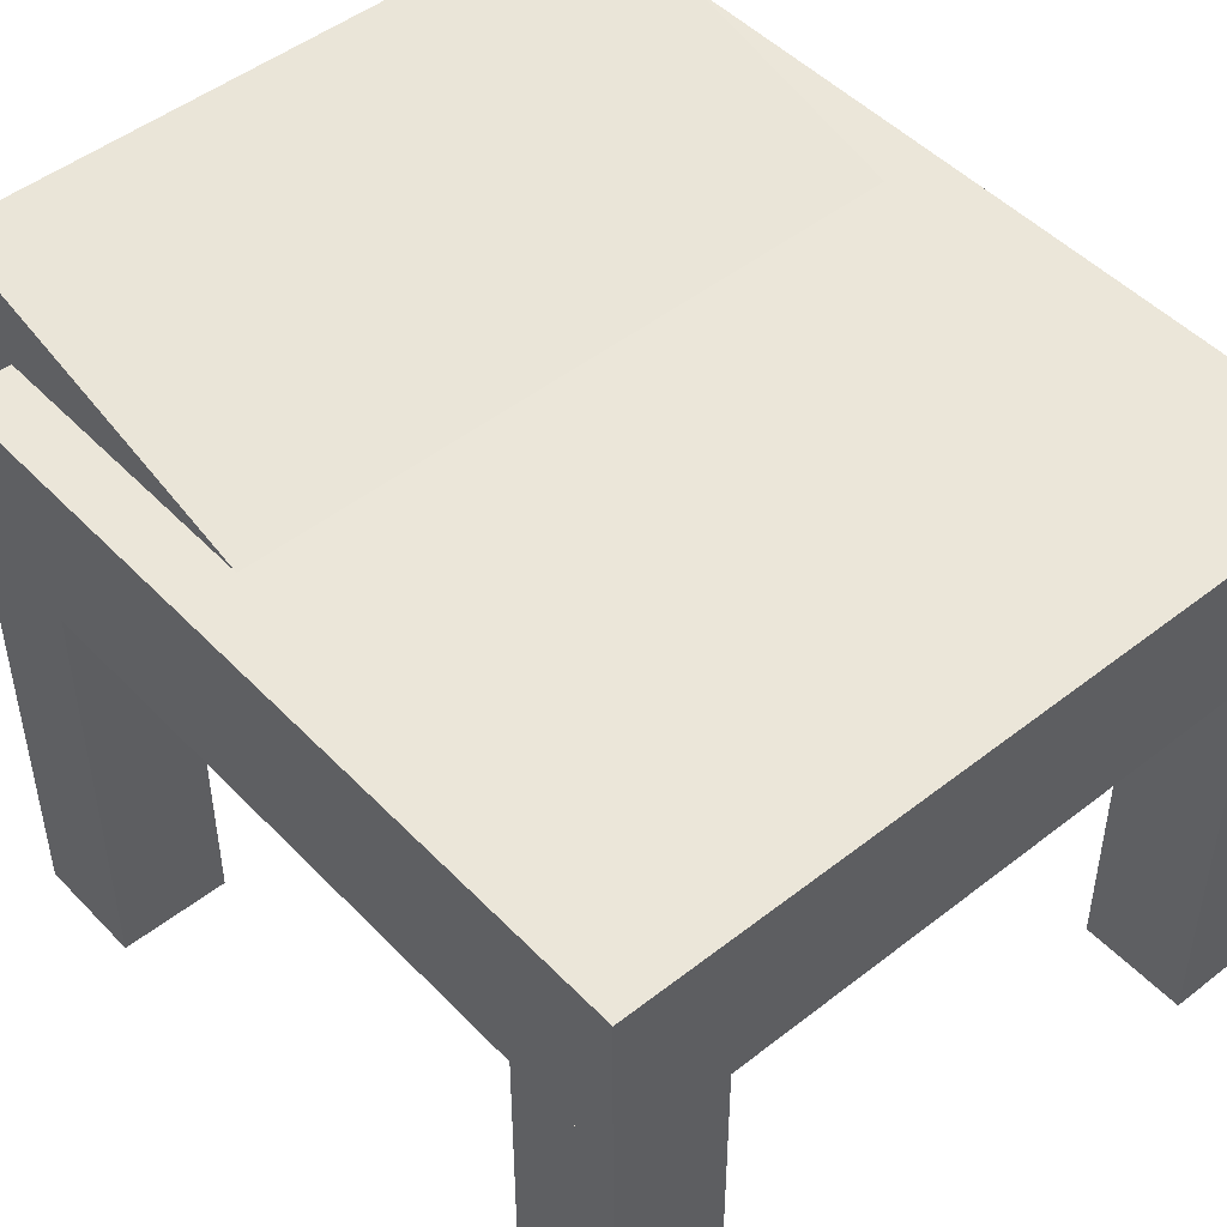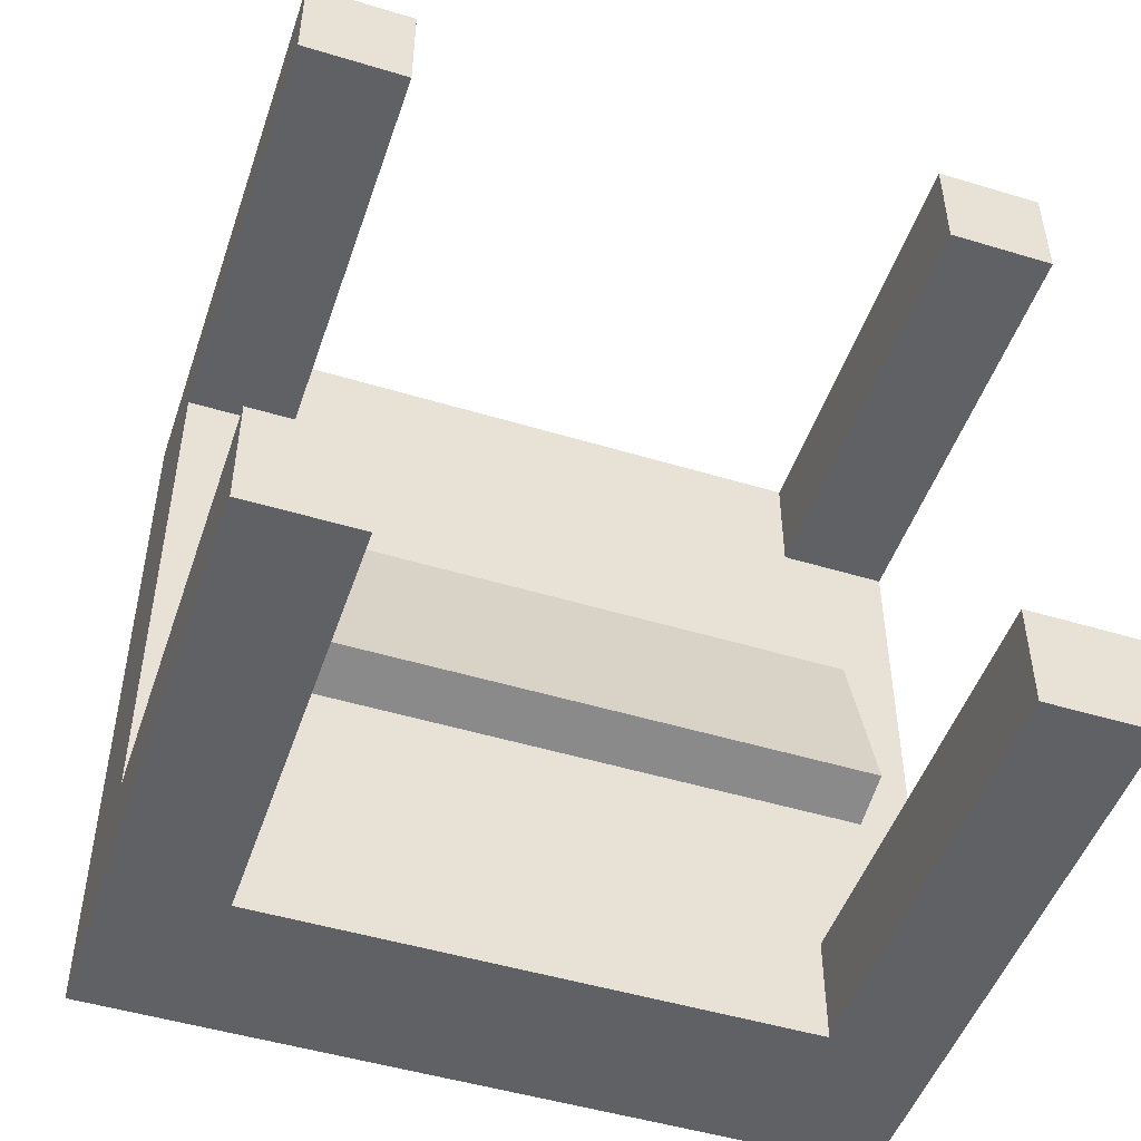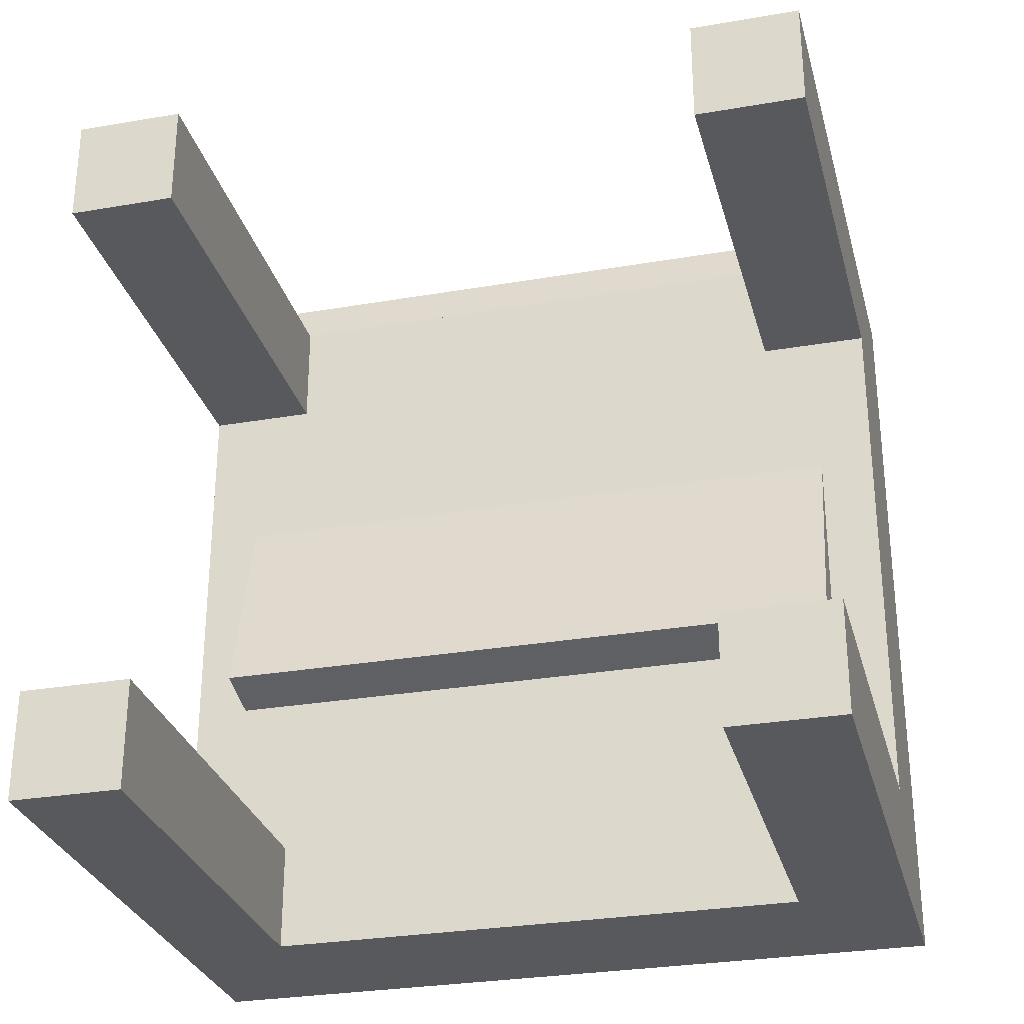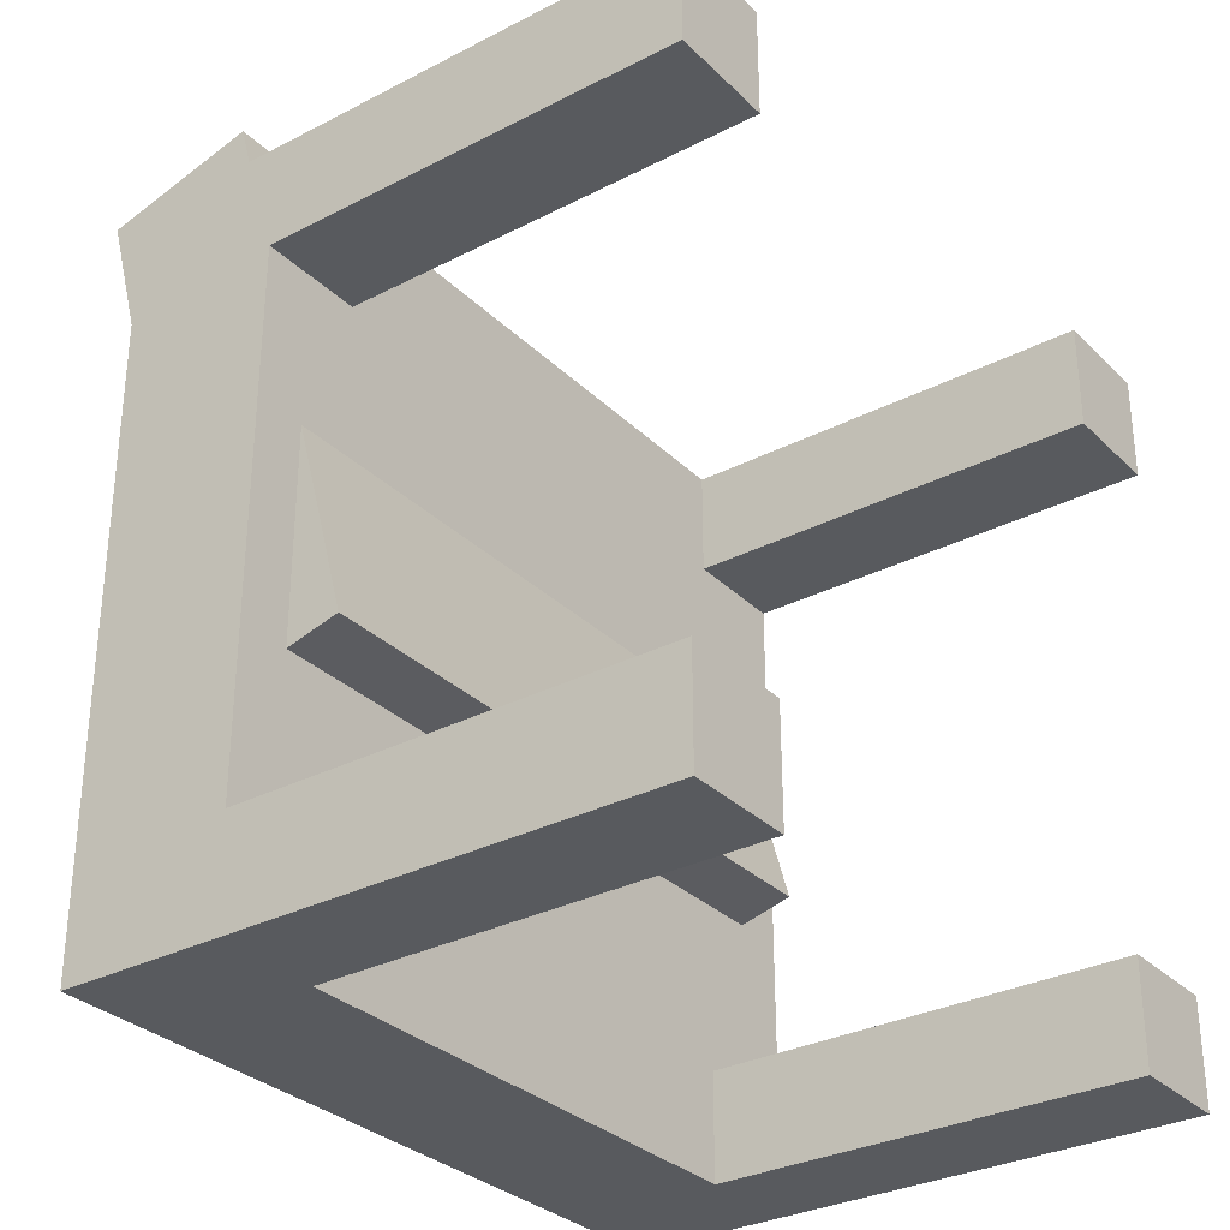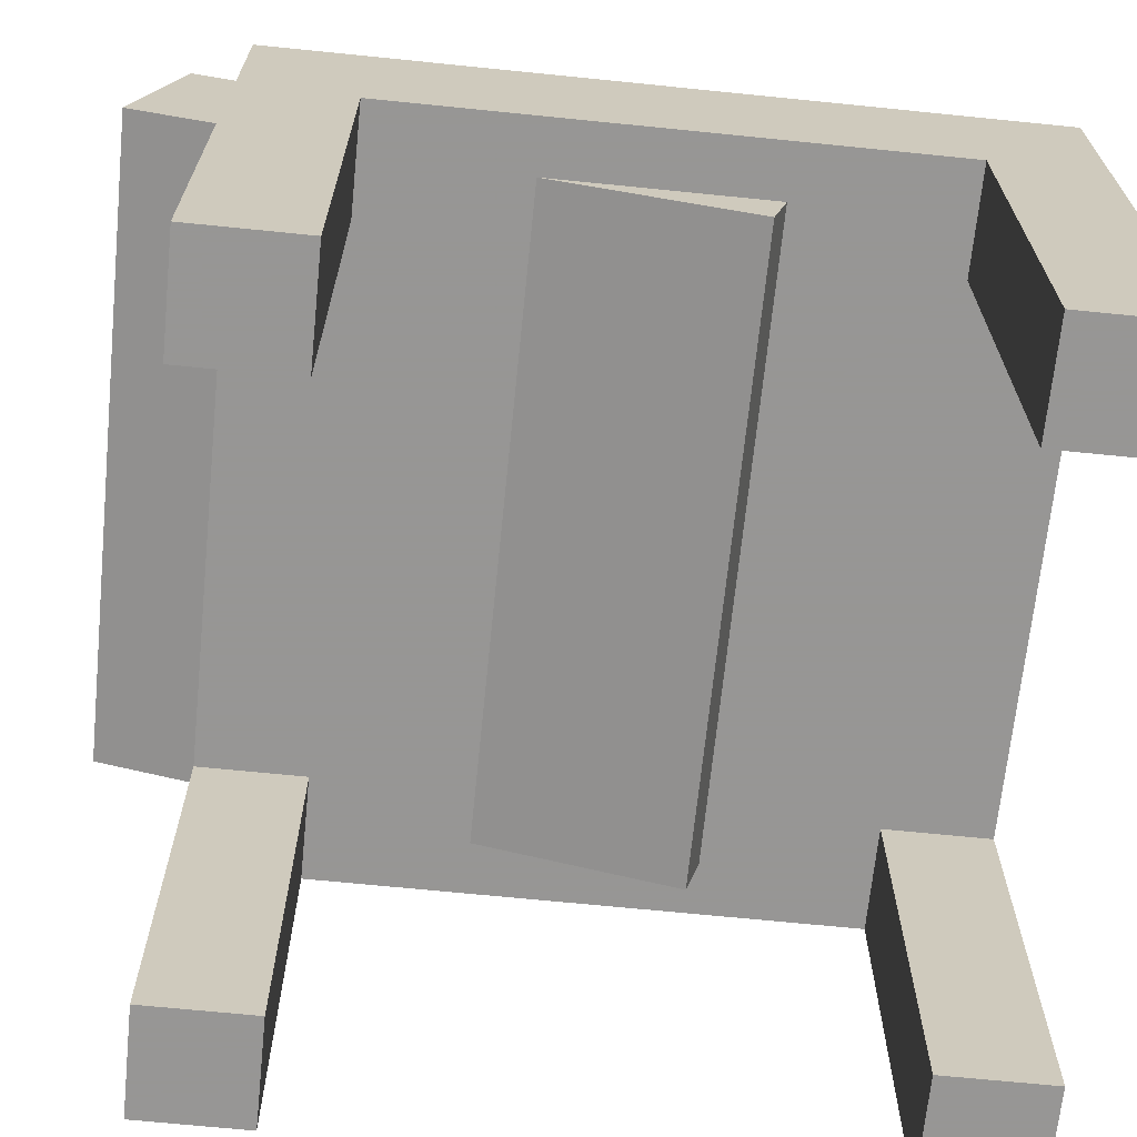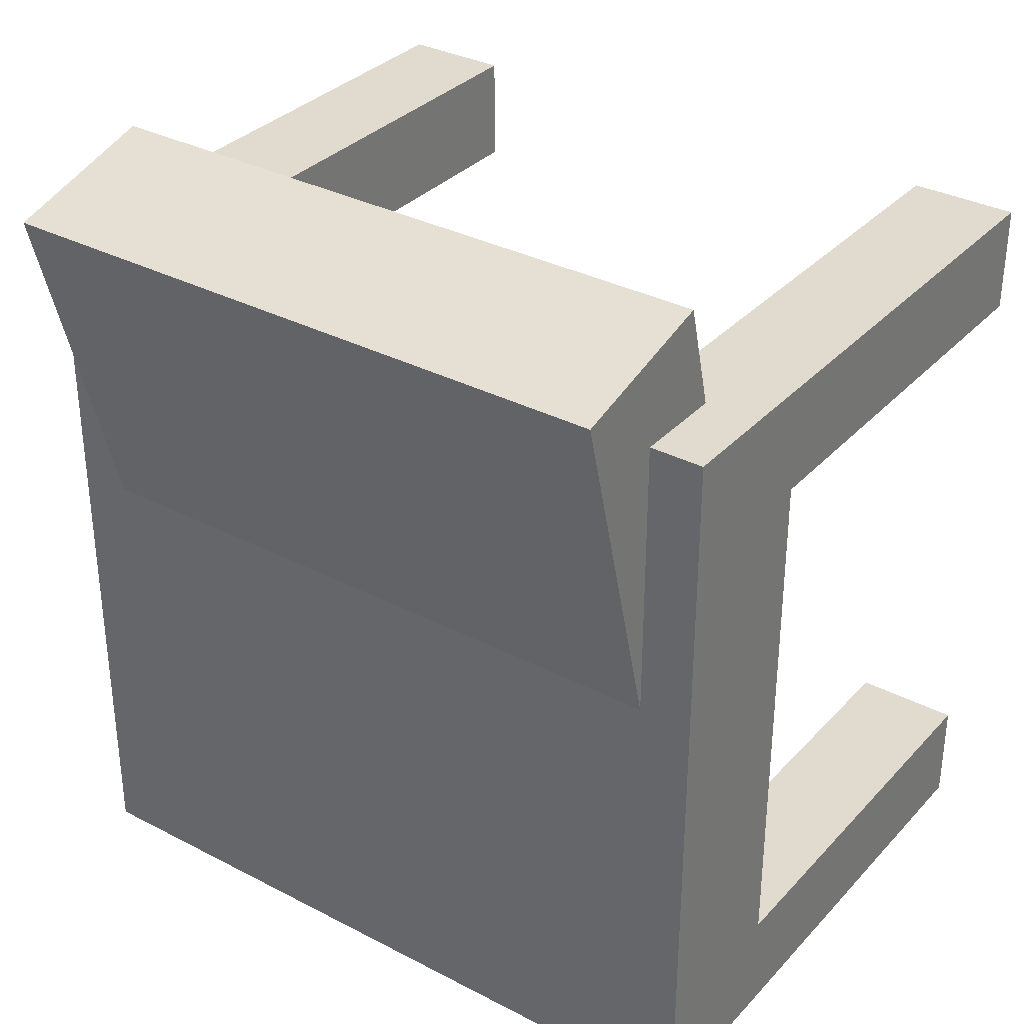
<metadata>
{"format":"obj","ext":"obj","renderer":"f3d","projection":"perspective","resolution":1024,"background":"white","views":[{"elev":48.3,"azim":138.8,"up":"+Y"},{"elev":-49.0,"azim":-18.6,"up":"+Z"},{"elev":-29.3,"azim":14.3,"up":"+Z"},{"elev":-31.1,"azim":-53.6,"up":"+Z"},{"elev":-67.8,"azim":84.2,"up":"+Y"},{"elev":33.4,"azim":-144.5,"up":"+Z"}]}
</metadata>
<code>
v  0.9375 0.5 0.0625
v  0.8125 0.5 0.0625
v  0.8125 0 0.0625
v  0.9375 0 0.0625
v  0.9375 0.5 0.1875
v  0.8125 0.5 0.1875
v  0.8125 0 0.1875
v  0.9375 0 0.1875
f 1 4 3 2
f 6 7 8 5
f 5 1 2 6
f 4 8 7 3
f 6 2 3 7
f 5 8 4 1
v  0.1875 0.5 0.0625
v  0.0625 0.5 0.0625
v  0.0625 0 0.0625
v  0.1875 0 0.0625
v  0.1875 0.5 0.1875
v  0.0625 0.5 0.1875
v  0.0625 0 0.1875
v  0.1875 0 0.1875
f 9 12 11 10
f 14 15 16 13
f 13 9 10 14
f 12 16 15 11
f 14 10 11 15
f 13 16 12 9
v  0.9375 0.5 0.8125
v  0.8125 0.5 0.8125
v  0.8125 0 0.8125
v  0.9375 0 0.8125
v  0.9375 0.5 0.9375
v  0.8125 0.5 0.9375
v  0.8125 0 0.9375
v  0.9375 0 0.9375
f 17 20 19 18
f 22 23 24 21
f 21 17 18 22
f 20 24 23 19
f 22 18 19 23
f 21 24 20 17
v  0.1875 0.5 0.8125
v  0.0625 0.5 0.8125
v  0.0625 0 0.8125
v  0.1875 0 0.8125
v  0.1875 0.5 0.9375
v  0.0625 0.5 0.9375
v  0.0625 0 0.9375
v  0.1875 0 0.9375
f 25 28 27 26
f 30 31 32 29
f 29 25 26 30
f 28 32 31 27
f 30 26 27 31
f 29 32 28 25
v  0.9375 0.6875 0.0625
v  0.0625 0.6875 0.0625
v  0.0625 0.5 0.0625
v  0.9375 0.5 0.0625
v  0.9375 0.6875 0.9375
v  0.0625 0.6875 0.9375
v  0.0625 0.5 0.9375
v  0.9375 0.5 0.9375
f 33 36 35 34
f 38 39 40 37
f 37 33 34 38
f 36 40 39 35
f 38 34 35 39
f 37 40 36 33
v  0.875 0.6181 0.348
v  0.125 0.6181 0.348
v  0.125 0.437 0.3965
v  0.875 0.437 0.3965
v  0.875 0.796 1.012
v  0.125 0.796 1.012
v  0.125 0.6149 1.061
v  0.875 0.6149 1.061
f 41 44 43 42
f 46 47 48 45
f 45 41 42 46
f 44 48 47 43
f 46 42 43 47
f 45 48 44 41

</code>
